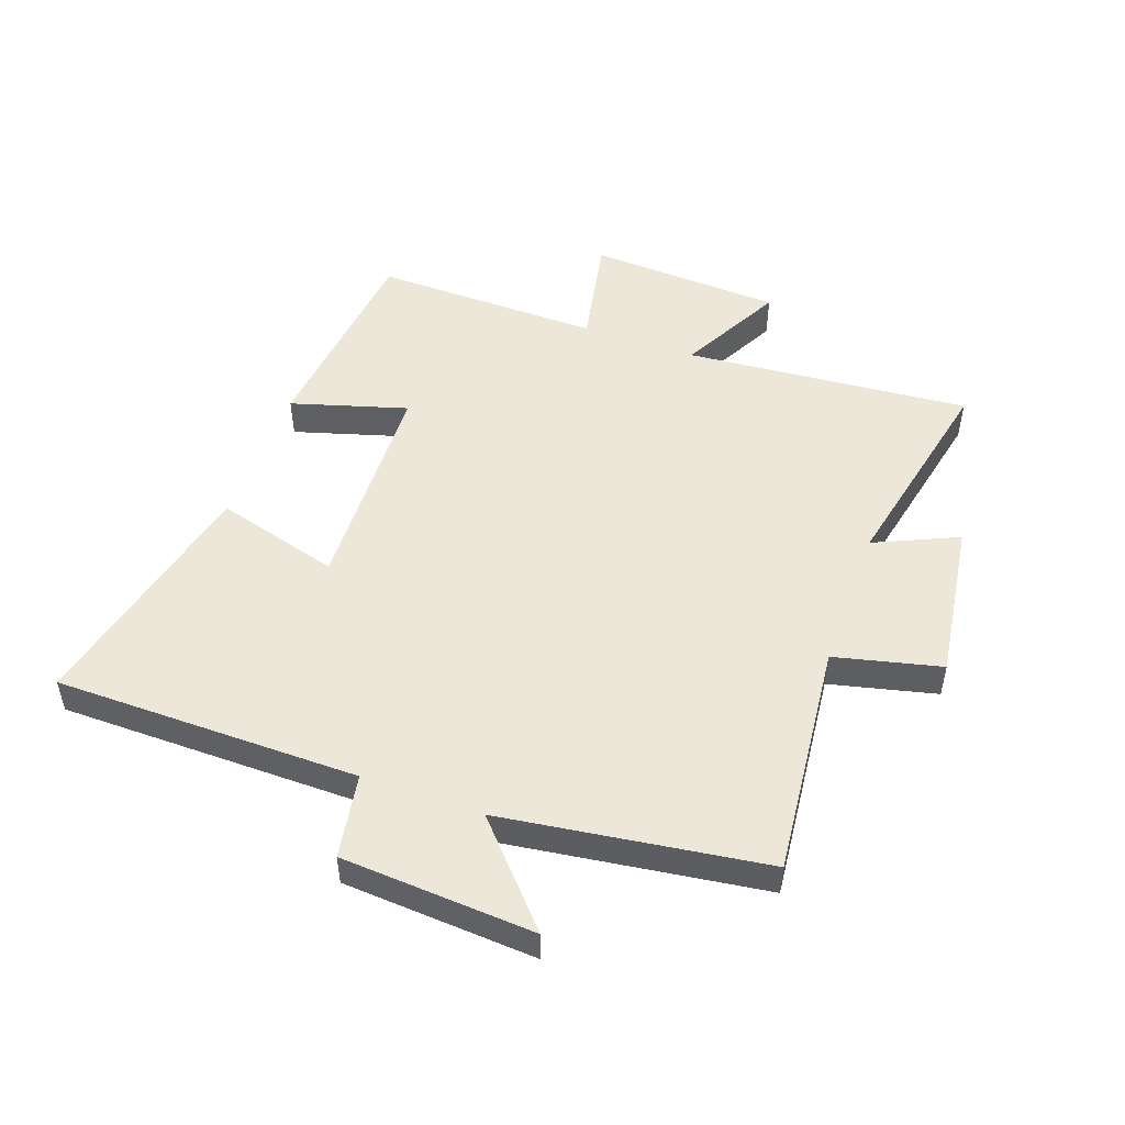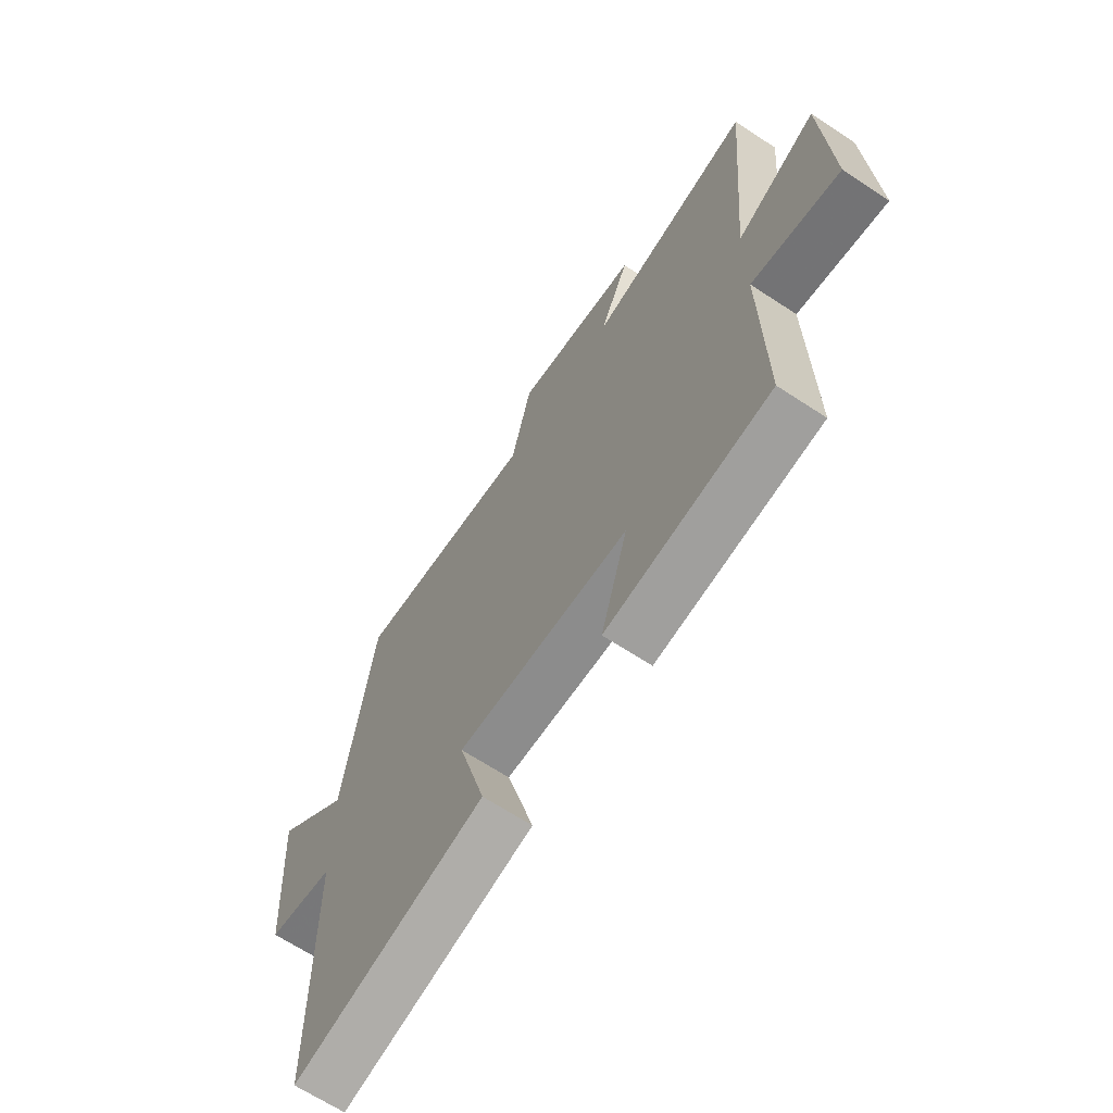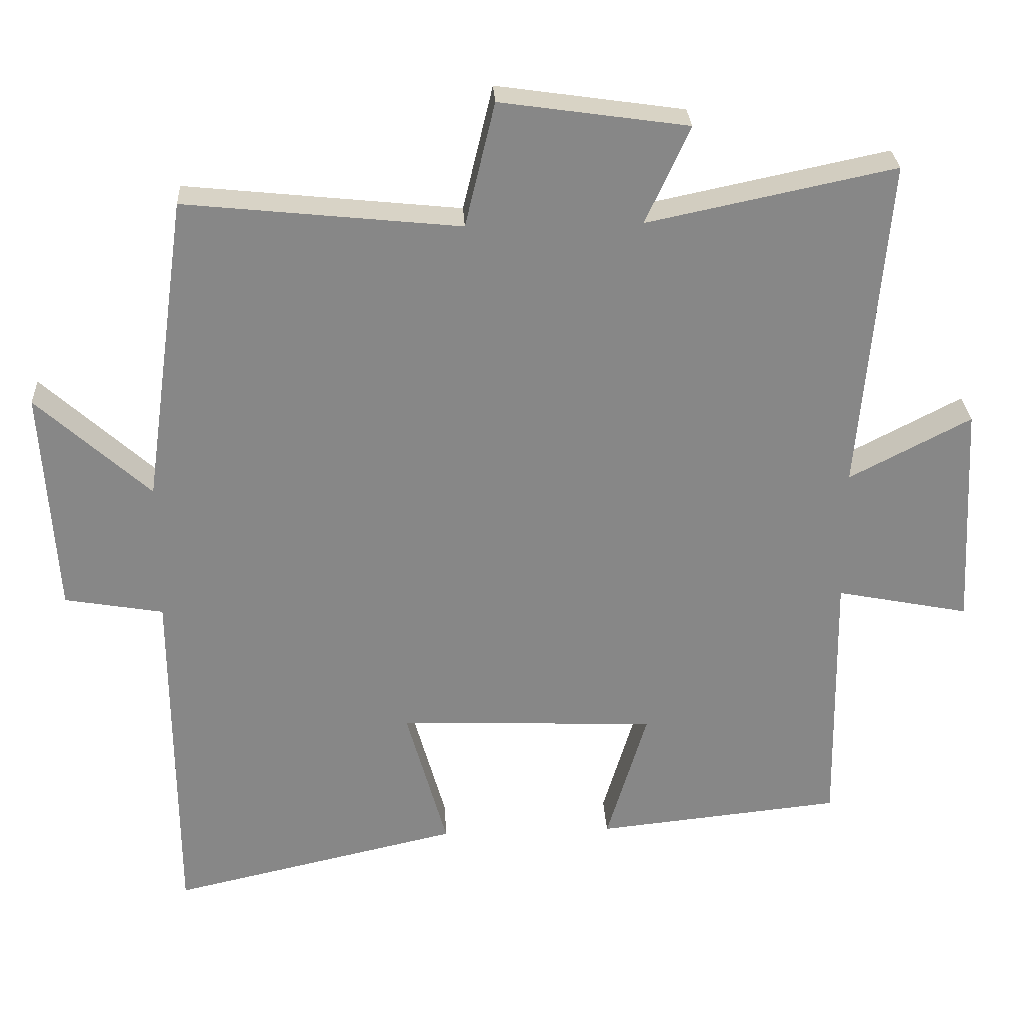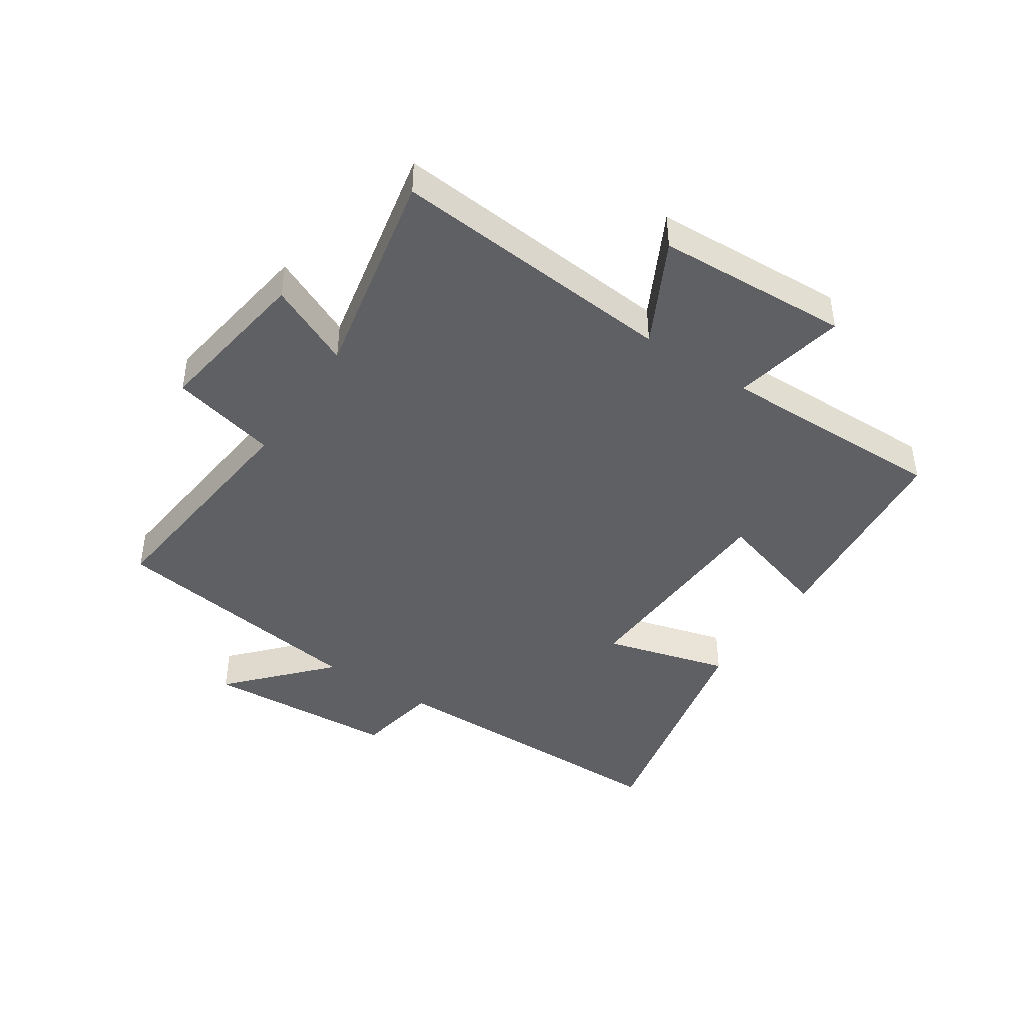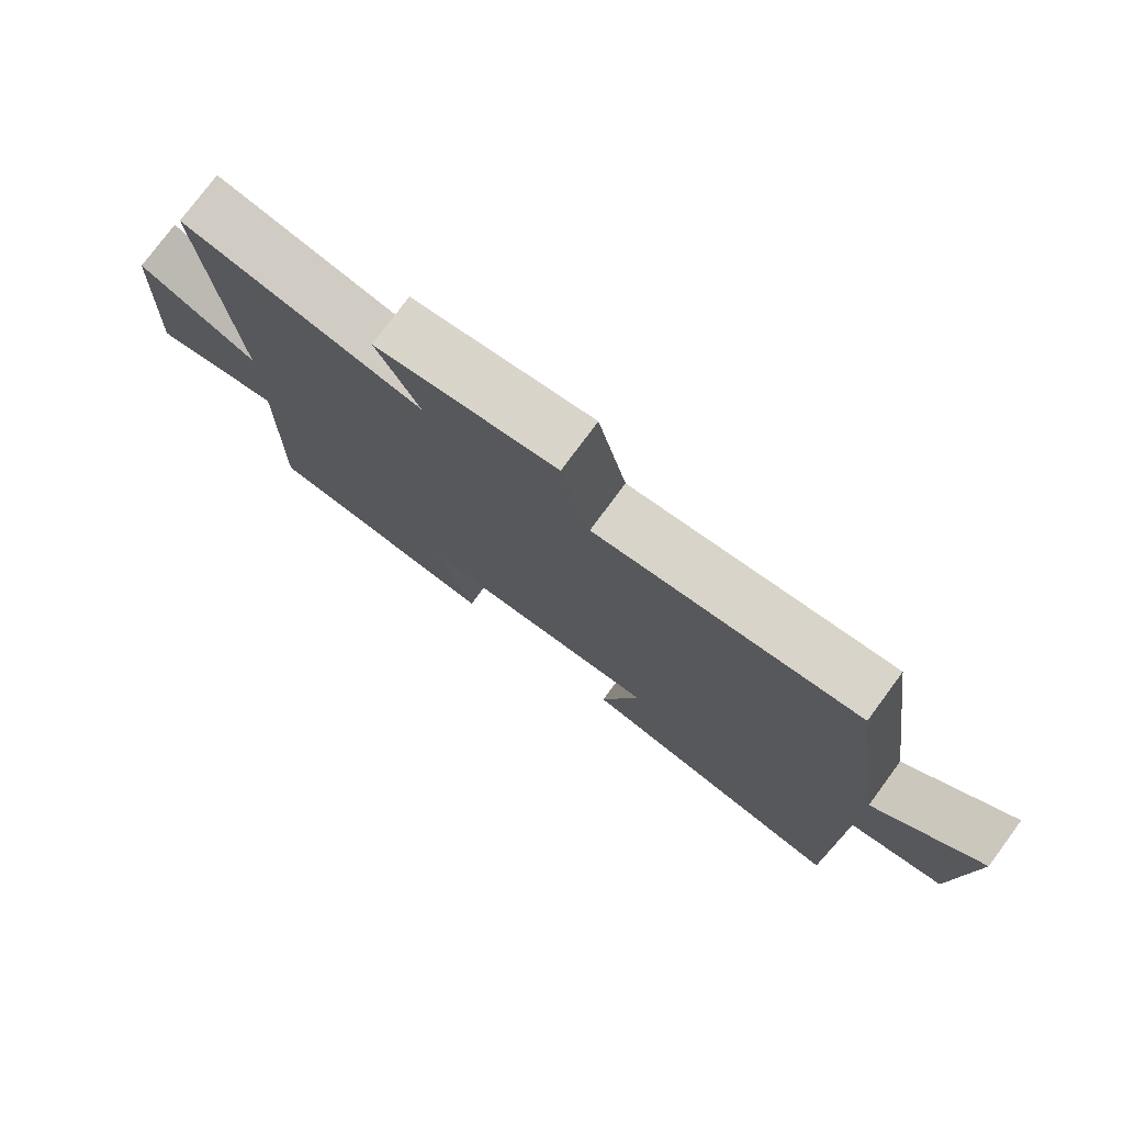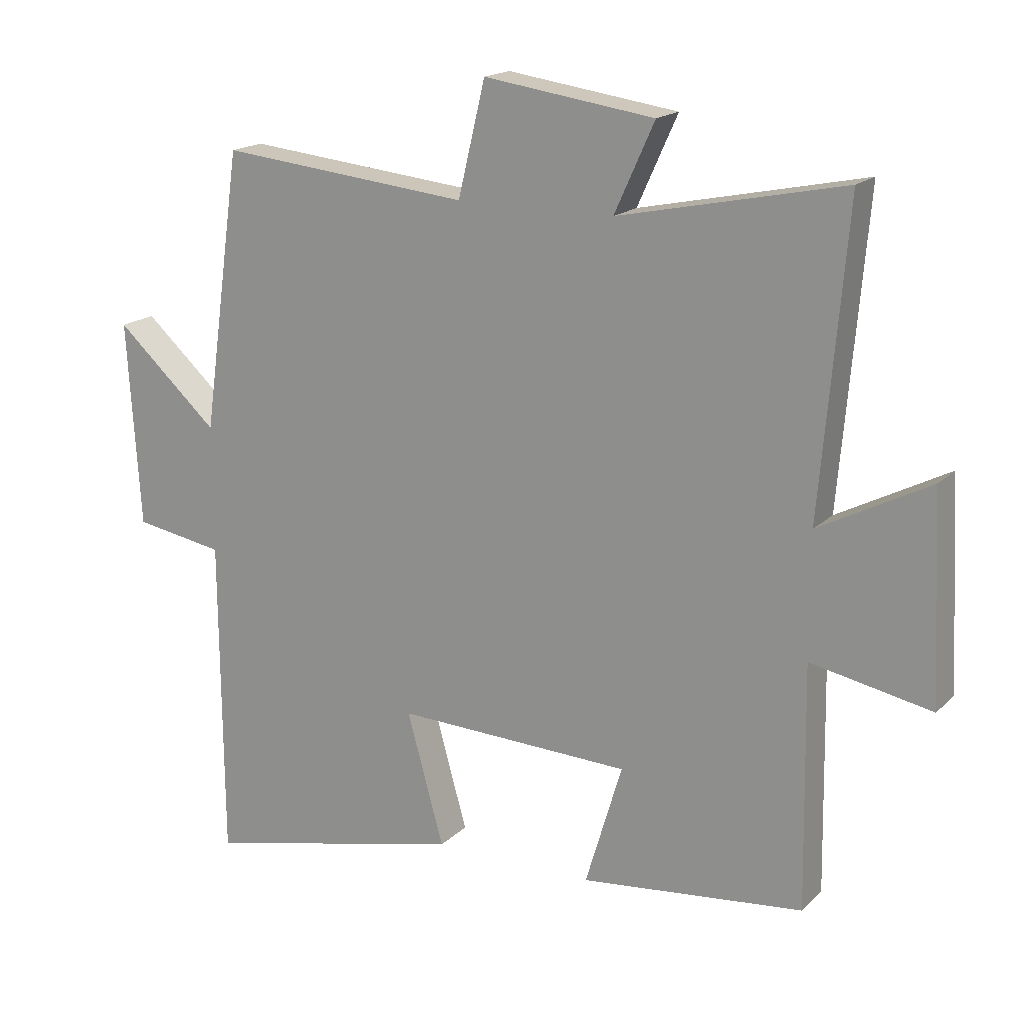
<metadata>
{"format":"obj","ext":"obj","renderer":"f3d","projection":"perspective","resolution":1024,"background":"white","views":[{"elev":50.2,"azim":-70.2,"up":"+Y"},{"elev":-66.2,"azim":56.5,"up":"+Z"},{"elev":27.7,"azim":-3.0,"up":"+Z"},{"elev":-43.5,"azim":56.2,"up":"+Y"},{"elev":77.1,"azim":-143.5,"up":"+Z"},{"elev":17.5,"azim":29.6,"up":"+Z"}]}
</metadata>
<code>
v -0.497 0.07 -0.592
v -0.5 0.07 -0.091
v -0.639 0.07 -0.067
v -0.659 0.07 0.251
v -0.5 0.07 0.107
v -0.439 0.07 0.54
v -0.052 0.07 0.5
v -0.01 0.07 0.675
v 0.254 0.07 0.637
v 0.192 0.07 0.5
v 0.54 0.07 0.573
v 0.5 0.07 0.103
v 0.671 0.07 0.192
v 0.687 0.07 -0.126
v 0.5 0.07 -0.089
v 0.506 0.07 -0.464
v 0.16 0.07 -0.5
v 0.217 0.07 -0.309
v -0.147 0.07 -0.295
v -0.09 0.07 -0.5
v -0.497 0 -0.592
v -0.5 0 -0.091
v -0.639 0 -0.067
v -0.659 0 0.251
v -0.5 0 0.107
v -0.439 0 0.54
v -0.052 0 0.5
v -0.01 0 0.675
v 0.254 0 0.637
v 0.192 0 0.5
v 0.54 0 0.573
v 0.5 0 0.103
v 0.671 0 0.192
v 0.687 0 -0.126
v 0.5 0 -0.089
v 0.506 0 -0.464
v 0.16 0 -0.5
v 0.217 0 -0.309
v -0.147 0 -0.295
v -0.09 0 -0.5
f 19 20 1 2
f 18 19 2
f 15 16 17 18
f 15 18 2
f 12 13 14 15
f 12 15 2 3
f 10 11 12 3
f 7 8 9 10
f 7 10 3
f 5 6 7
f 5 7 3
f 3 4 5
f 22 21 40 39
f 22 39 38
f 38 37 36 35
f 22 38 35
f 35 34 33 32
f 23 22 35 32
f 23 32 31 30
f 30 29 28 27
f 23 30 27
f 27 26 25
f 23 27 25
f 25 24 23
f 1 21 22 2
f 2 22 23 3
f 3 23 24 4
f 4 24 25 5
f 5 25 26 6
f 6 26 27 7
f 7 27 28 8
f 8 28 29 9
f 9 29 30 10
f 10 30 31 11
f 11 31 32 12
f 12 32 33 13
f 13 33 34 14
f 14 34 35 15
f 15 35 36 16
f 16 36 37 17
f 17 37 38 18
f 18 38 39 19
f 19 39 40 20
f 20 40 21 1

</code>
